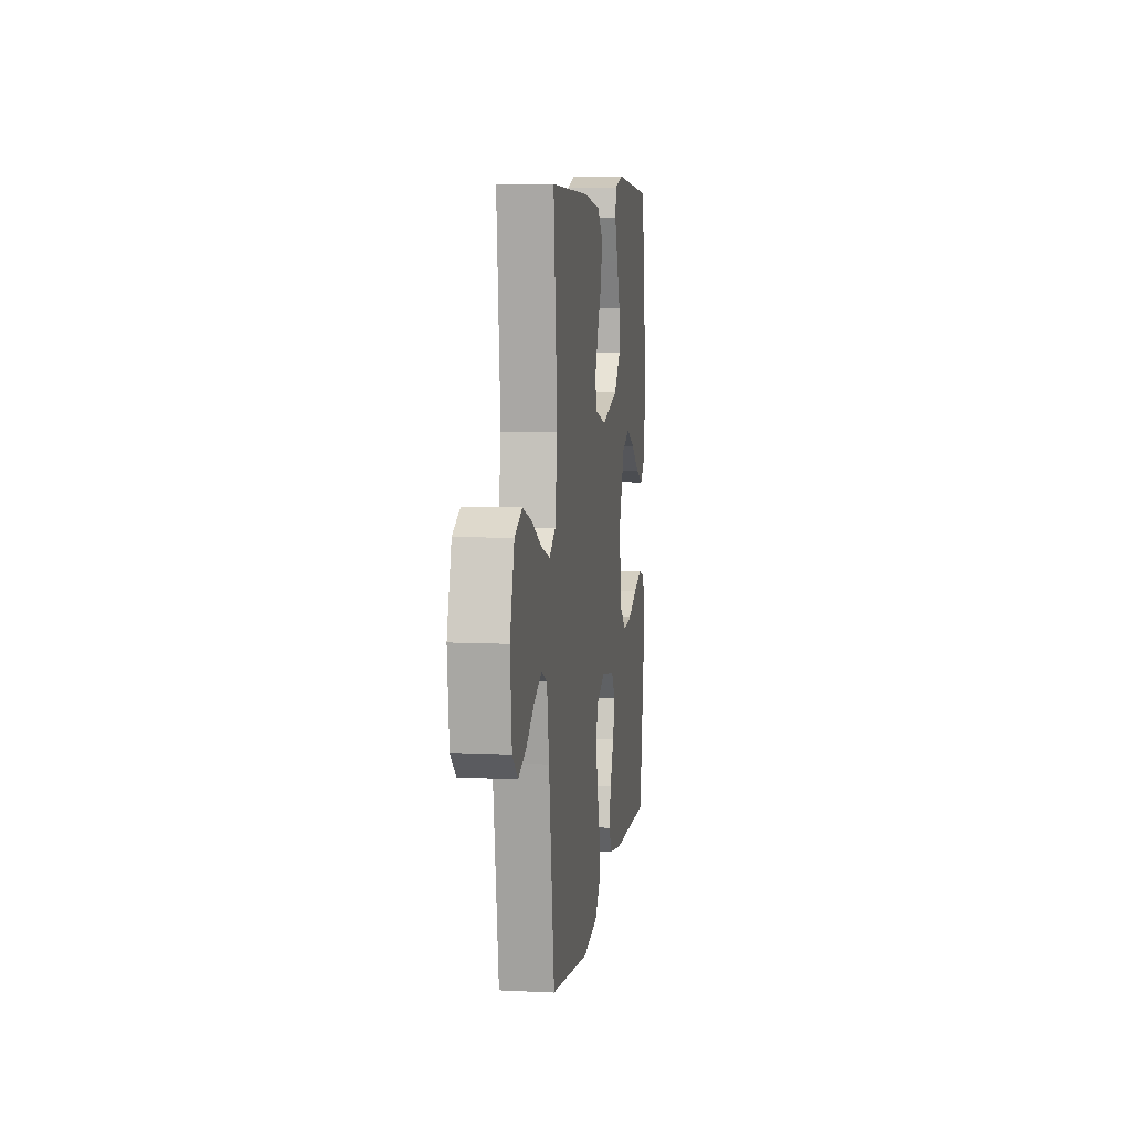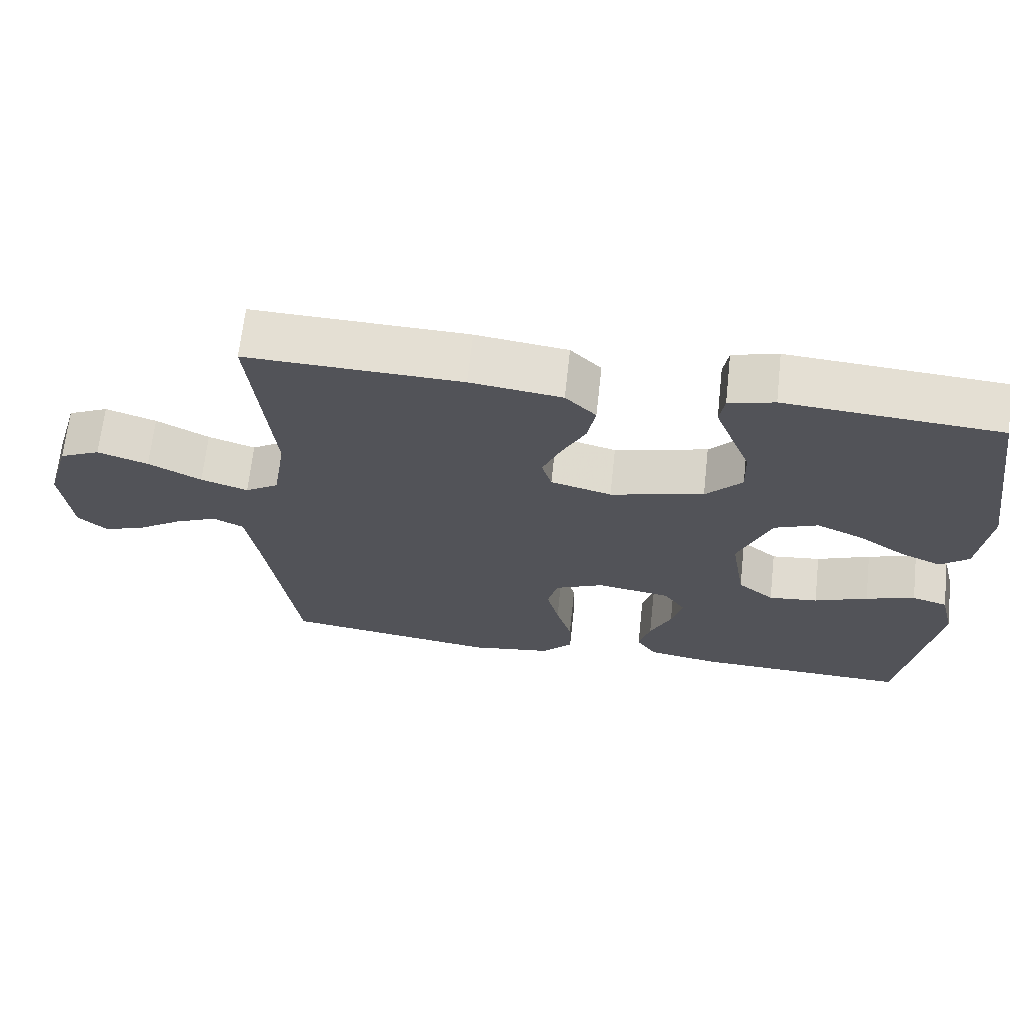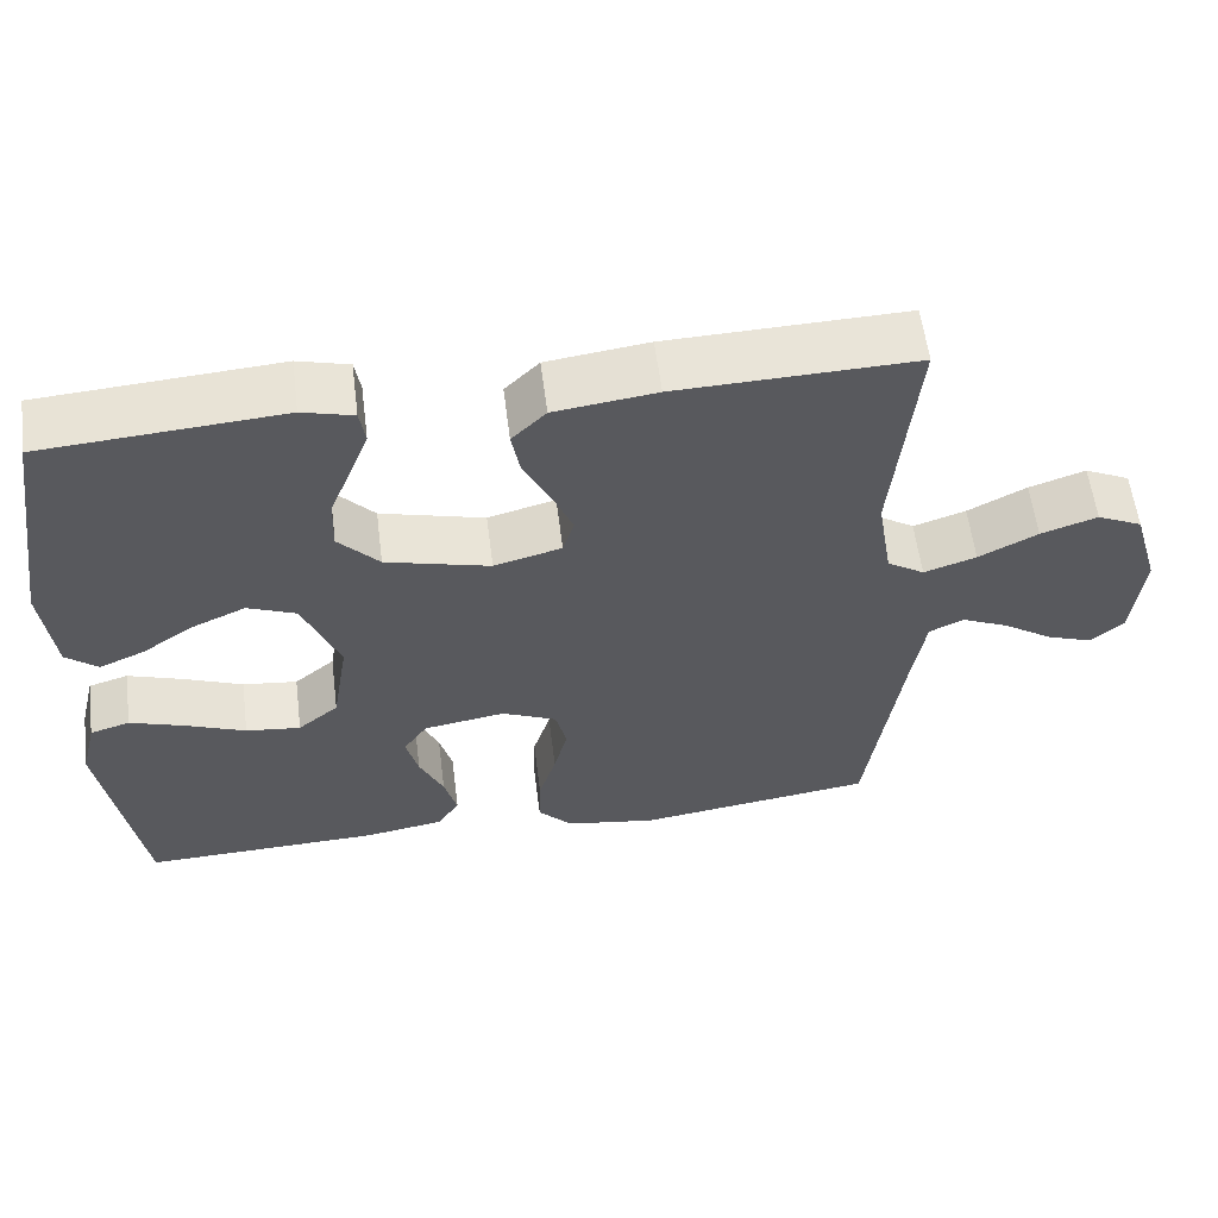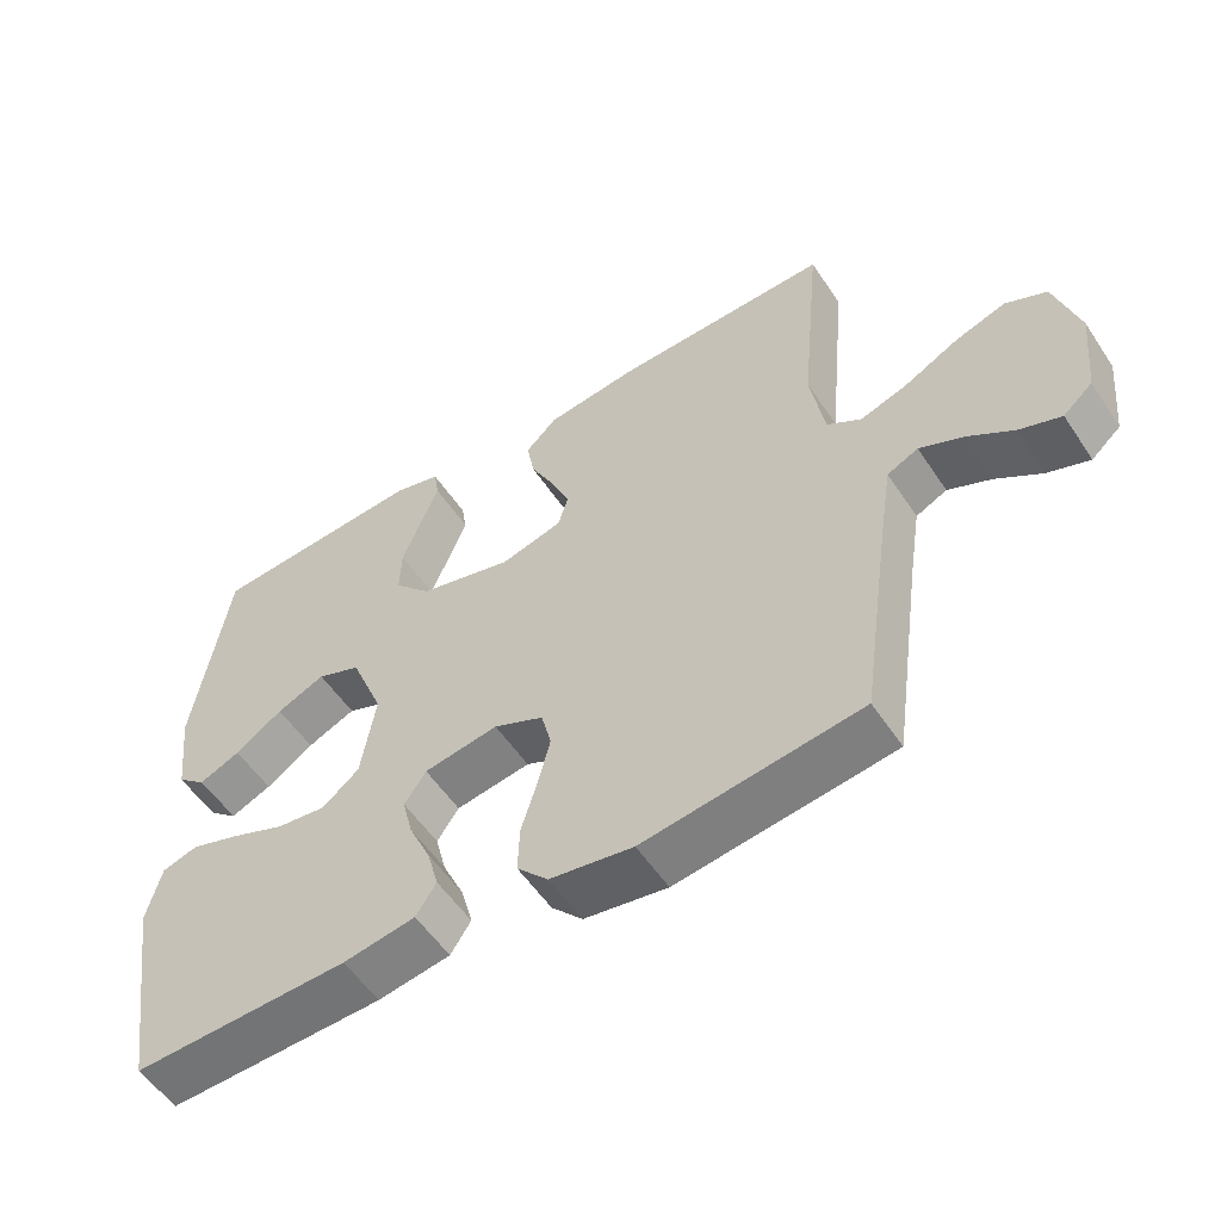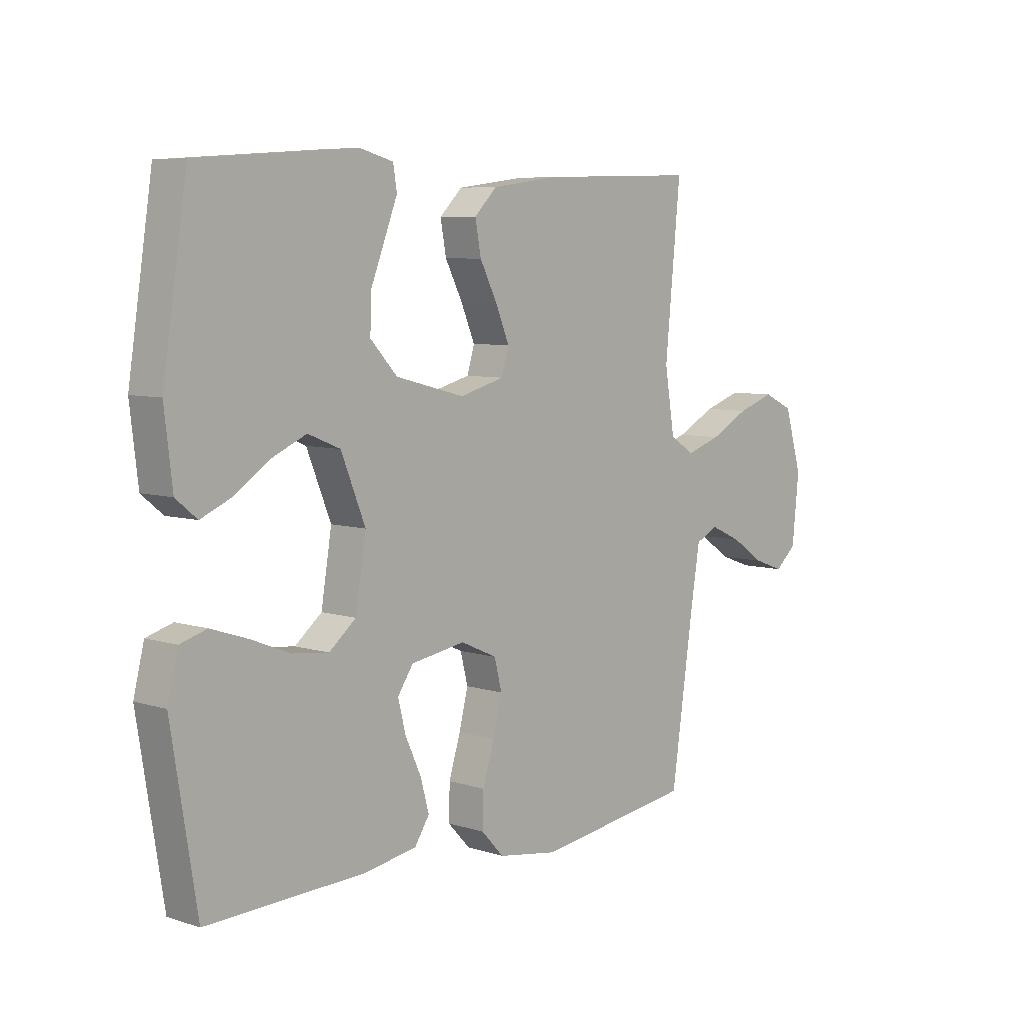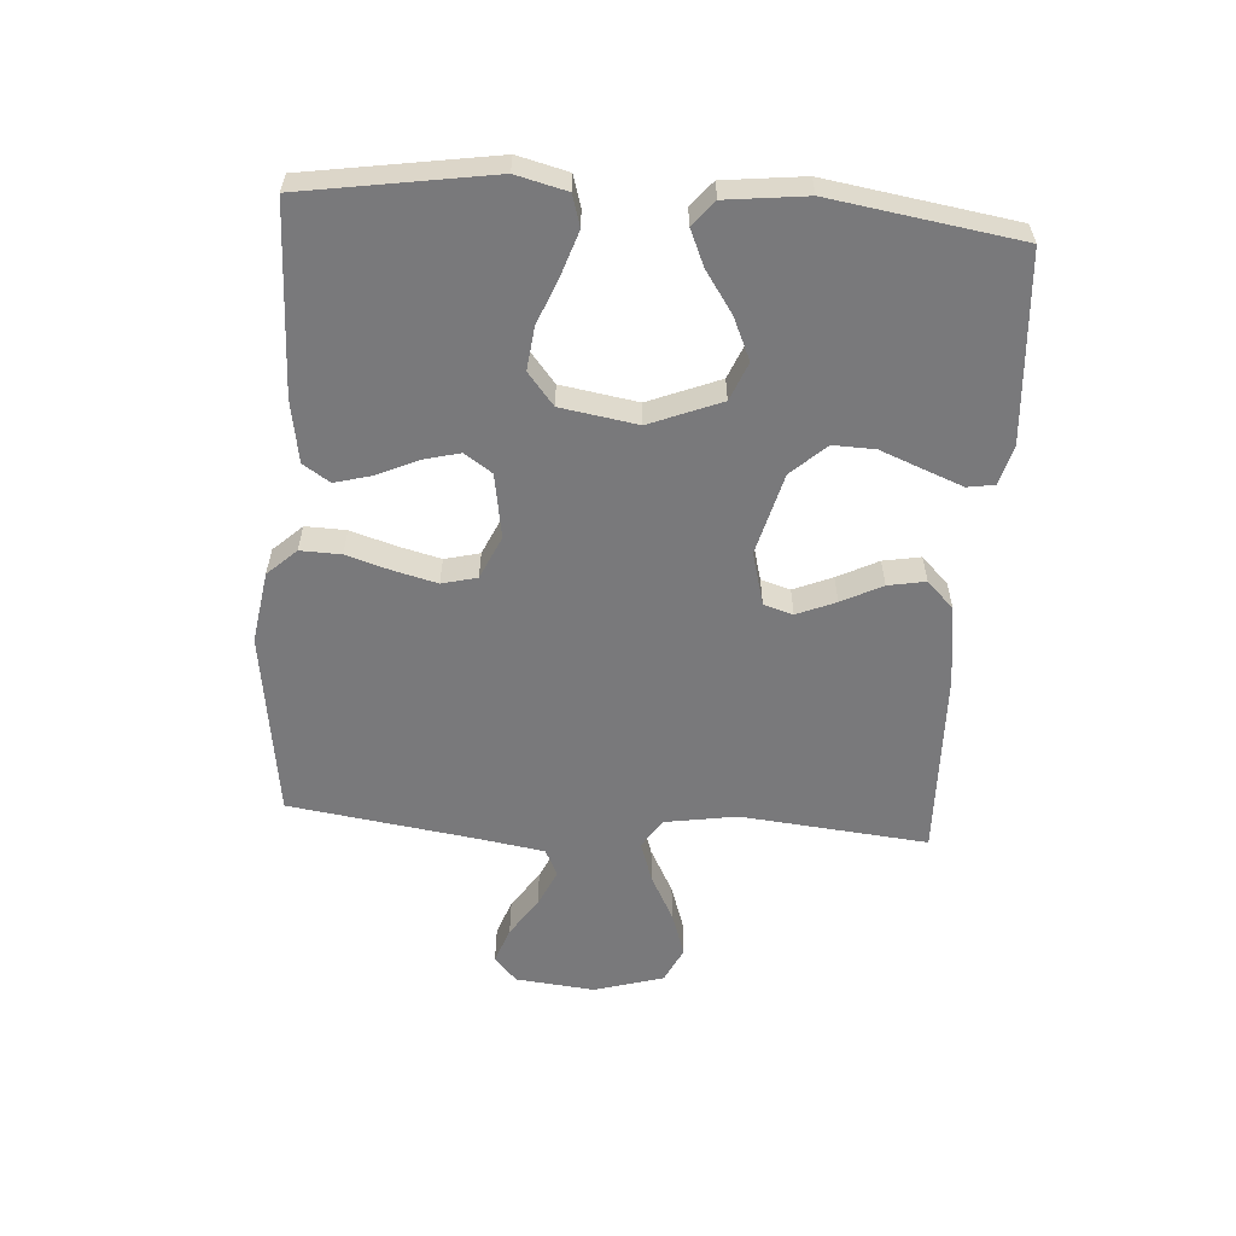
<metadata>
{"format":"obj","ext":"obj","renderer":"f3d","projection":"perspective","resolution":1024,"background":"white","views":[{"elev":7.9,"azim":97.9,"up":"+Z"},{"elev":67.1,"azim":-173.7,"up":"+Z"},{"elev":58.3,"azim":-7.2,"up":"+Z"},{"elev":-54.9,"azim":33.1,"up":"+Z"},{"elev":6.9,"azim":-47.5,"up":"+Z"},{"elev":-57.9,"azim":-94.1,"up":"+Y"}]}
</metadata>
<code>
v 0.5 0.07 0.5
v 0.471 0.07 0.2
v 0.49 0.07 0.084
v 0.537 0.07 0.054
v 0.603 0.07 0.076
v 0.677 0.07 0.115
v 0.748 0.07 0.139
v 0.805 0.07 0.112
v 0.838 0.07 0
v 0.825 0.07 -0.127
v 0.784 0.07 -0.163
v 0.726 0.07 -0.142
v 0.663 0.07 -0.1
v 0.603 0.07 -0.073
v 0.56 0.07 -0.094
v 0.543 0.07 -0.2
v 0.5 0.07 -0.5
v 0.2 0.07 -0.542
v 0.085 0.07 -0.524
v 0.042 0.07 -0.478
v 0.044 0.07 -0.413
v 0.066 0.07 -0.341
v 0.083 0.07 -0.273
v 0.069 0.07 -0.217
v 0 0.07 -0.186
v -0.103 0.07 -0.203
v -0.133 0.07 -0.247
v -0.118 0.07 -0.306
v -0.088 0.07 -0.371
v -0.072 0.07 -0.43
v -0.1 0.07 -0.473
v -0.2 0.07 -0.49
v -0.5 0.07 -0.5
v -0.548 0.07 -0.2
v -0.528 0.07 -0.119
v -0.478 0.07 -0.104
v -0.409 0.07 -0.127
v -0.334 0.07 -0.157
v -0.265 0.07 -0.165
v -0.214 0.07 -0.123
v -0.194 0.07 0
v -0.24 0.07 0.114
v -0.301 0.07 0.139
v -0.368 0.07 0.109
v -0.434 0.07 0.064
v -0.491 0.07 0.039
v -0.531 0.07 0.072
v -0.546 0.07 0.2
v -0.5 0.07 0.5
v -0.2 0.07 0.522
v -0.136 0.07 0.505
v -0.129 0.07 0.461
v -0.153 0.07 0.399
v -0.18 0.07 0.33
v -0.182 0.07 0.263
v -0.131 0.07 0.208
v 0 0.07 0.174
v 0.085 0.07 0.197
v 0.099 0.07 0.244
v 0.073 0.07 0.306
v 0.04 0.07 0.371
v 0.029 0.07 0.431
v 0.072 0.07 0.474
v 0.2 0.07 0.491
v 0.5 0 0.5
v 0.471 0 0.2
v 0.49 0 0.084
v 0.537 0 0.054
v 0.603 0 0.076
v 0.677 0 0.115
v 0.748 0 0.139
v 0.805 0 0.112
v 0.838 0 0
v 0.825 0 -0.127
v 0.784 0 -0.163
v 0.726 0 -0.142
v 0.663 0 -0.1
v 0.603 0 -0.073
v 0.56 0 -0.094
v 0.543 0 -0.2
v 0.5 0 -0.5
v 0.2 0 -0.542
v 0.085 0 -0.524
v 0.042 0 -0.478
v 0.044 0 -0.413
v 0.066 0 -0.341
v 0.083 0 -0.273
v 0.069 0 -0.217
v 0 0 -0.186
v -0.103 0 -0.203
v -0.133 0 -0.247
v -0.118 0 -0.306
v -0.088 0 -0.371
v -0.072 0 -0.43
v -0.1 0 -0.473
v -0.2 0 -0.49
v -0.5 0 -0.5
v -0.548 0 -0.2
v -0.528 0 -0.119
v -0.478 0 -0.104
v -0.409 0 -0.127
v -0.334 0 -0.157
v -0.265 0 -0.165
v -0.214 0 -0.123
v -0.194 0 0
v -0.24 0 0.114
v -0.301 0 0.139
v -0.368 0 0.109
v -0.434 0 0.064
v -0.491 0 0.039
v -0.531 0 0.072
v -0.546 0 0.2
v -0.5 0 0.5
v -0.2 0 0.522
v -0.136 0 0.505
v -0.129 0 0.461
v -0.153 0 0.399
v -0.18 0 0.33
v -0.182 0 0.263
v -0.131 0 0.208
v 0 0 0.174
v 0.085 0 0.197
v 0.099 0 0.244
v 0.073 0 0.306
v 0.04 0 0.371
v 0.029 0 0.431
v 0.072 0 0.474
v 0.2 0 0.491
f 63 64 1 2
f 60 61 62 63
f 59 60 63 2
f 58 59 2 3
f 57 58 3 4
f 51 52 53 54
f 49 50 51 54
f 49 54 55
f 48 49 55 56
f 44 45 46 47
f 43 44 47 48
f 35 36 37 38
f 33 34 35 38
f 33 38 39
f 32 33 39 40
f 28 29 30 31
f 27 28 31 32
f 19 20 21 22
f 19 22 23
f 16 17 18 19
f 15 16 19 23
f 14 15 23 24
f 10 11 12 13
f 10 13 14
f 9 10 14
f 5 6 7 8
f 4 5 8 9
f 43 48 56 57
f 42 43 57 4
f 41 42 4 9
f 27 32 40 41
f 26 27 41
f 25 26 41 9
f 9 14 24 25
f 66 65 128 127
f 127 126 125 124
f 66 127 124 123
f 67 66 123 122
f 68 67 122 121
f 118 117 116 115
f 118 115 114 113
f 119 118 113
f 120 119 113 112
f 111 110 109 108
f 112 111 108 107
f 102 101 100 99
f 102 99 98 97
f 103 102 97
f 104 103 97 96
f 95 94 93 92
f 96 95 92 91
f 86 85 84 83
f 87 86 83
f 83 82 81 80
f 87 83 80 79
f 88 87 79 78
f 77 76 75 74
f 78 77 74
f 78 74 73
f 72 71 70 69
f 73 72 69 68
f 121 120 112 107
f 68 121 107 106
f 73 68 106 105
f 105 104 96 91
f 105 91 90
f 73 105 90 89
f 89 88 78 73
f 1 65 66 2
f 2 66 67 3
f 3 67 68 4
f 4 68 69 5
f 5 69 70 6
f 6 70 71 7
f 7 71 72 8
f 8 72 73 9
f 9 73 74 10
f 10 74 75 11
f 11 75 76 12
f 12 76 77 13
f 13 77 78 14
f 14 78 79 15
f 15 79 80 16
f 16 80 81 17
f 17 81 82 18
f 18 82 83 19
f 19 83 84 20
f 20 84 85 21
f 21 85 86 22
f 22 86 87 23
f 23 87 88 24
f 24 88 89 25
f 25 89 90 26
f 26 90 91 27
f 27 91 92 28
f 28 92 93 29
f 29 93 94 30
f 30 94 95 31
f 31 95 96 32
f 32 96 97 33
f 33 97 98 34
f 34 98 99 35
f 35 99 100 36
f 36 100 101 37
f 37 101 102 38
f 38 102 103 39
f 39 103 104 40
f 40 104 105 41
f 41 105 106 42
f 42 106 107 43
f 43 107 108 44
f 44 108 109 45
f 45 109 110 46
f 46 110 111 47
f 47 111 112 48
f 48 112 113 49
f 49 113 114 50
f 50 114 115 51
f 51 115 116 52
f 52 116 117 53
f 53 117 118 54
f 54 118 119 55
f 55 119 120 56
f 56 120 121 57
f 57 121 122 58
f 58 122 123 59
f 59 123 124 60
f 60 124 125 61
f 61 125 126 62
f 62 126 127 63
f 63 127 128 64
f 64 128 65 1

</code>
